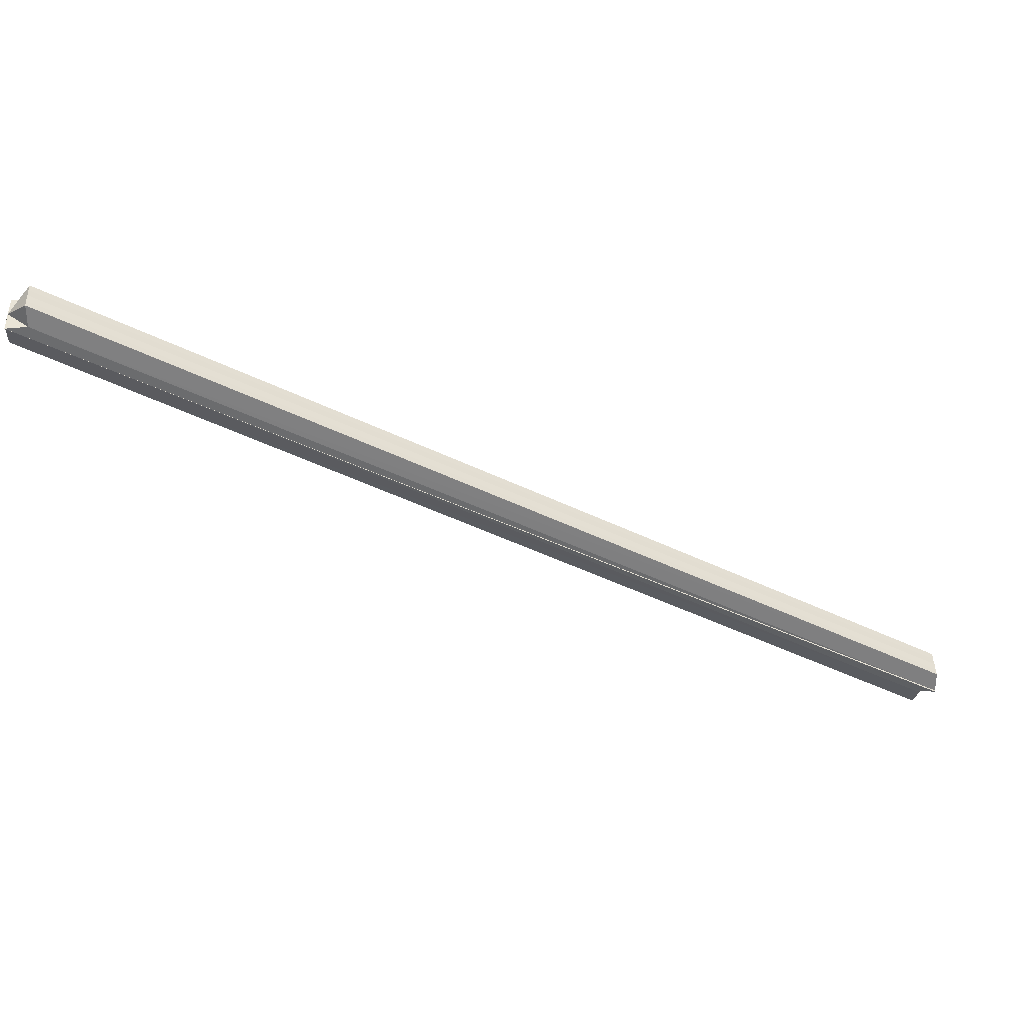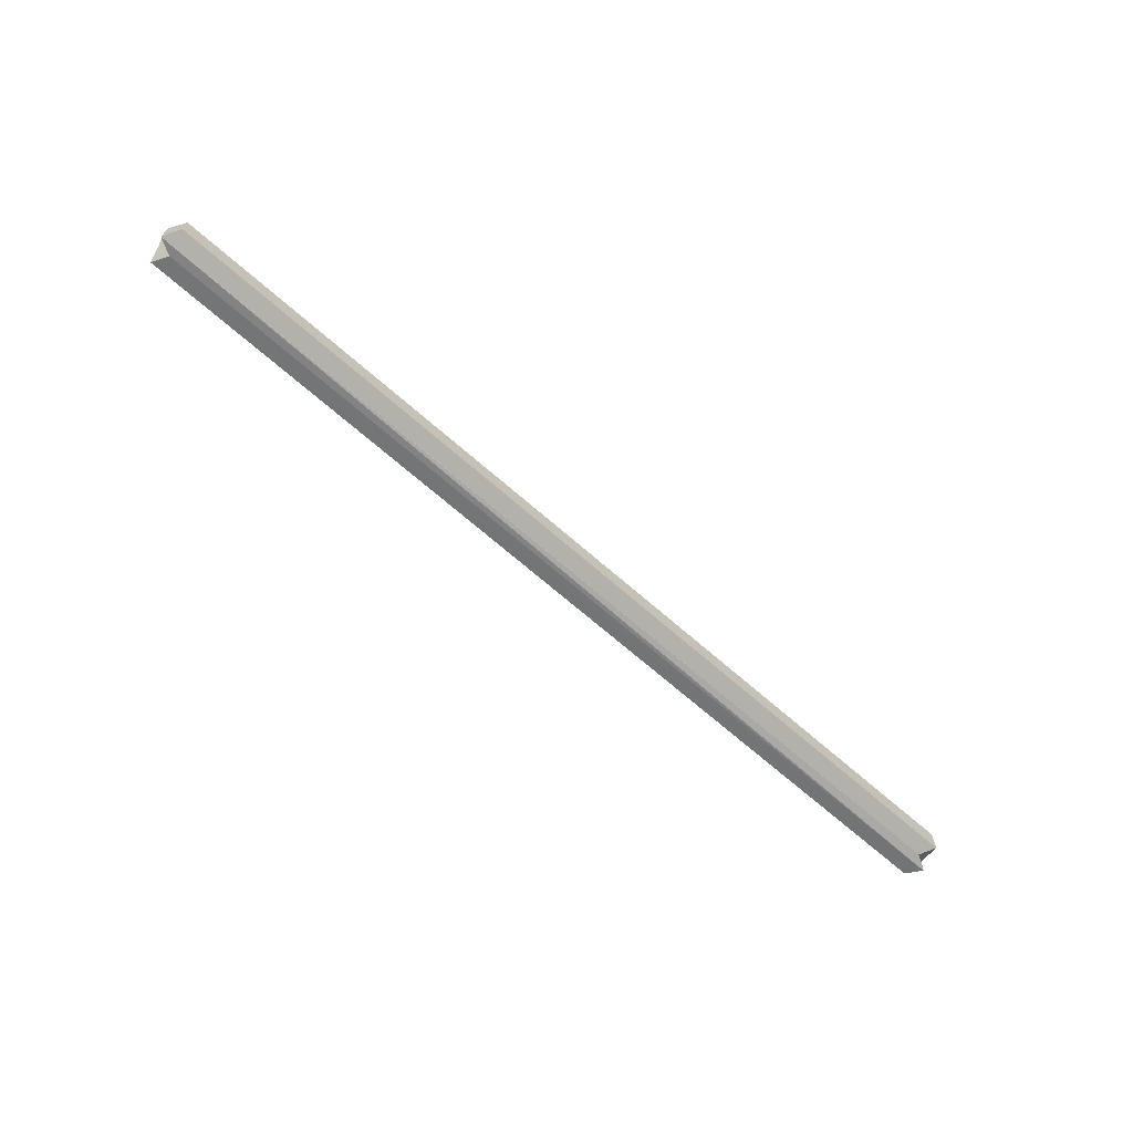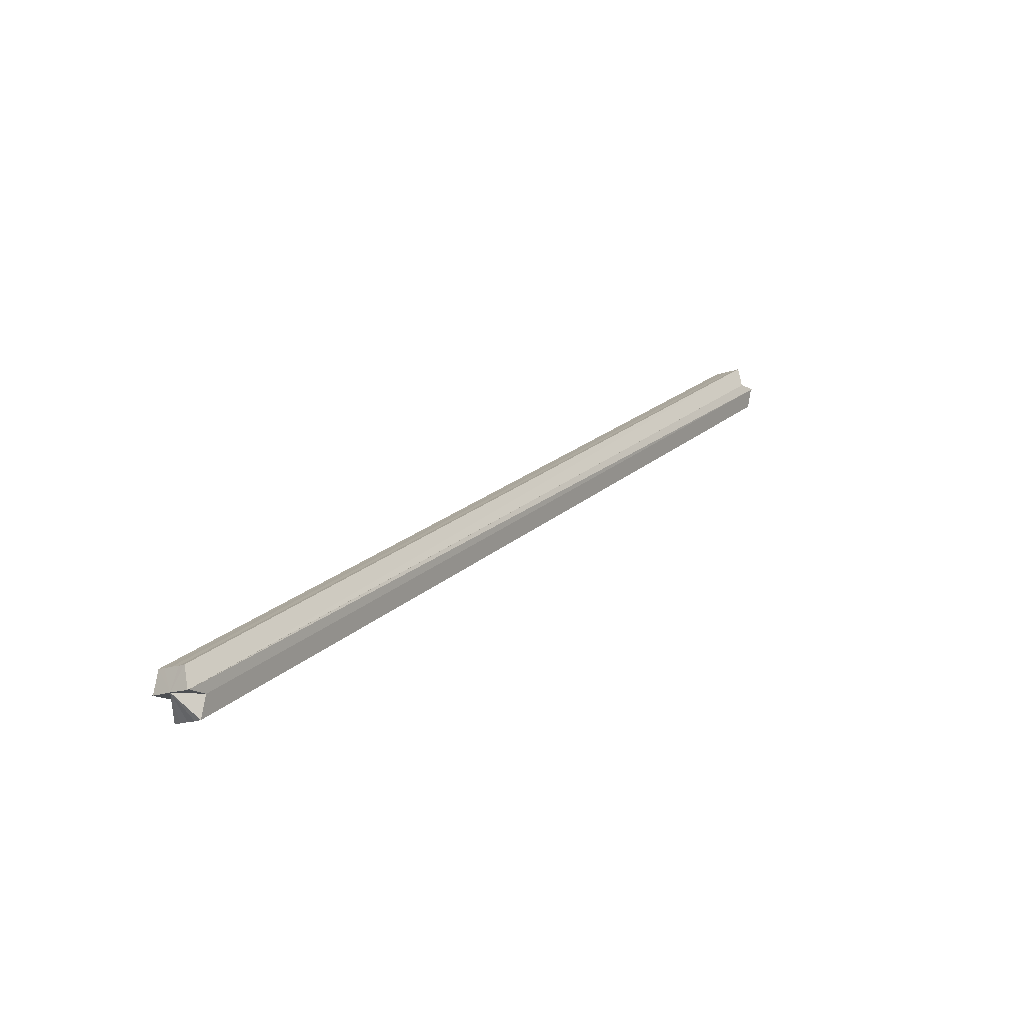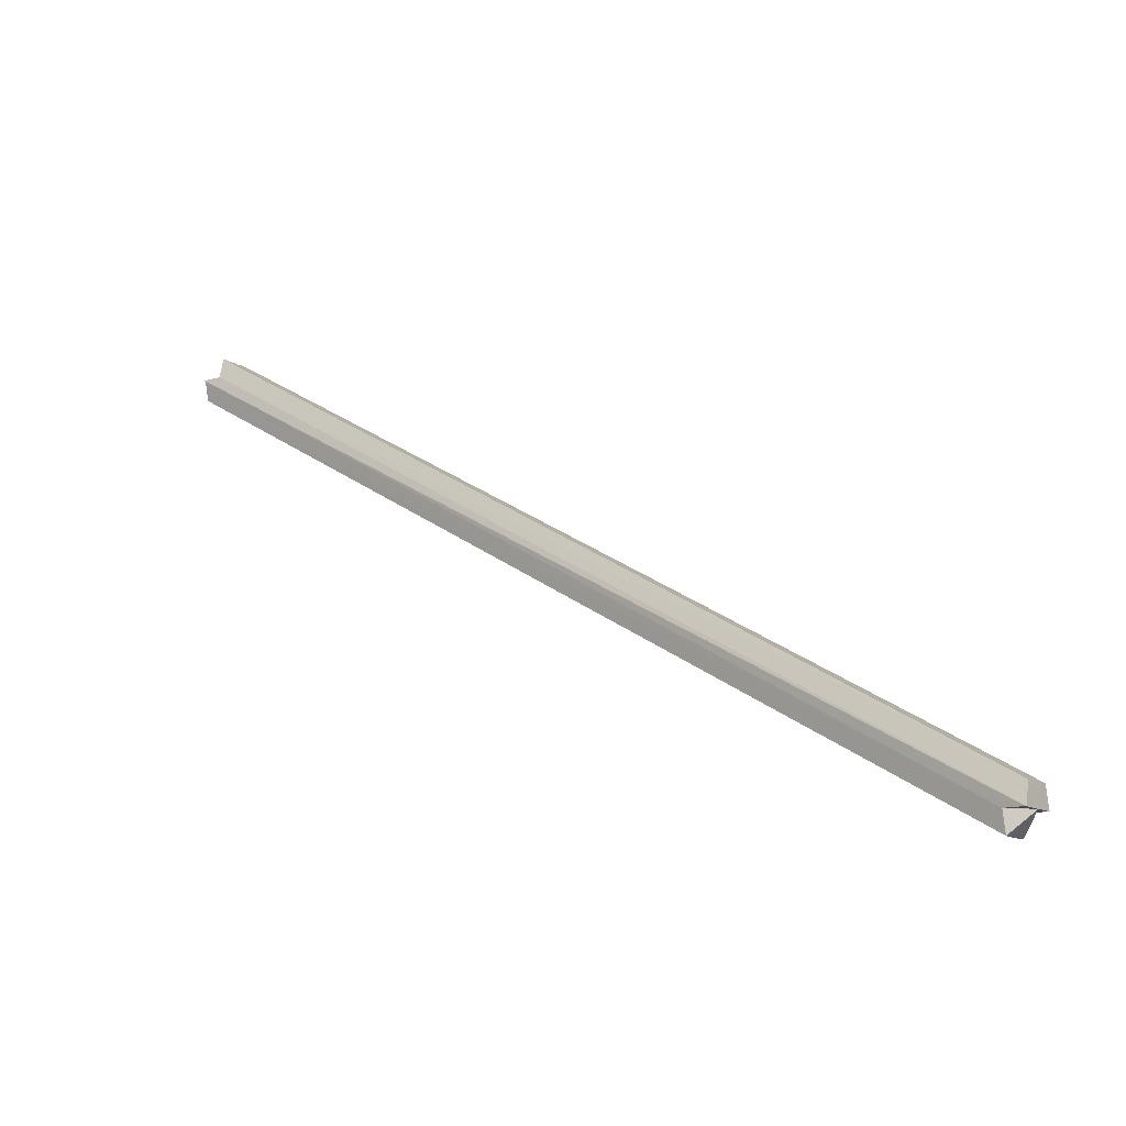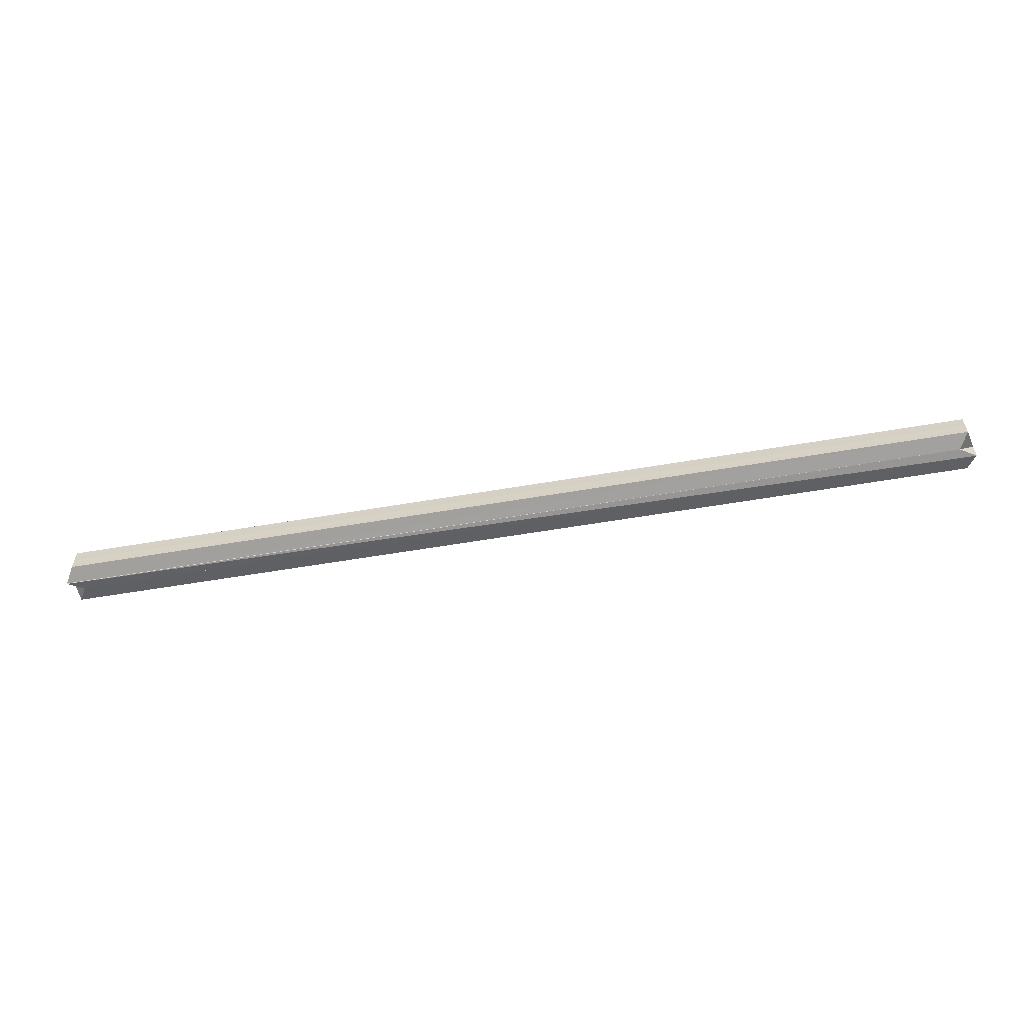
<metadata>
{"format":"obj","ext":"obj","renderer":"f3d","projection":"perspective","resolution":1024,"background":"white","views":[{"elev":43.5,"azim":-1.6,"up":"+Y"},{"elev":-68.2,"azim":-71.5,"up":"+Z"},{"elev":-16.7,"azim":126.3,"up":"+Y"},{"elev":-13.6,"azim":37.6,"up":"+Y"},{"elev":-58.5,"azim":159.8,"up":"+Z"}]}
</metadata>
<code>
o 4653
v 2163 1896 9.93
v 2163 1896 9.926
v 2163 1896 9.93
v 2163 1896 9.926
v 2163 1896 9.923
v 2163 1896 9.93
v 2163 1896 9.923
v 2163 1896 9.923
v 2163 1896 9.921
v 2163 1896 9.93
v 2163 1896 9.93
v 2163 1896 9.921
v 2163 1896 9.921
v 2163 1896 9.921
v 2163 1896 9.94
v 2163 1896 9.939
v 2163 1896 9.92
v 2163 1896 9.921
v 2163 1896 9.939
v 2163 1896 9.94
v 2163 1896 9.93
v 2163 1896 9.921
v 2163 1896 9.939
v 2163 1896 9.939
v 2163 1896 9.937
v 2163 1896 9.92
v 2163 1896 9.92
v 2163 1896 9.921
v 2163 1896 9.92
v 2163 1896 9.93
v 2163 1896 9.921
v 2163 1896 9.939
v 2163 1896 9.937
v 2163 1896 9.937
v 2163 1896 9.921
v 2163 1896 9.923
v 2163 1896 9.939
v 2163 1896 9.937
v 2163 1896 9.939
v 2163 1896 9.937
v 2163 1896 9.94
v 2163 1896 9.939
v 2163 1896 9.934
v 2163 1896 9.934
v 2163 1896 9.921
v 2163 1896 9.923
v 2163 1896 9.937
v 2163 1896 9.939
v 2163 1896 9.94
v 2163 1896 9.94
v 2163 1896 9.934
v 2163 1896 9.934
v 2163 1896 9.937
v 2163 1896 9.939
v 2163 1896 9.937
v 2163 1896 9.939
v 2163 1896 9.93
v 2163 1896 9.926
v 2163 1896 9.923
v 2163 1896 9.93
v 2163 1896 9.926
v 2163 1896 9.923
v 2163 1896 9.921
v 2163 1896 9.923
v 2163 1896 9.921
v 2163 1896 9.921
v 2163 1896 9.92
v 2163 1896 9.921
v 2163 1896 9.93
v 2163 1896 9.921
v 2163 1896 9.94
v 2163 1896 9.939
f 1 2 3
f 3 2 4
f 2 5 4
f 6 5 2
f 6 2 1
f 4 5 7
f 8 9 7
f 10 3 4
f 10 4 7
f 11 7 12
f 7 13 14
f 11 15 16
f 13 17 18
f 19 20 15
f 21 22 17
f 23 20 24
f 21 23 25
f 26 22 27
f 28 26 29
f 30 31 27
f 30 32 33
f 10 34 24
f 10 35 36
f 37 38 33
f 39 40 37
f 41 39 42
f 38 43 33
f 6 43 38
f 33 43 44
f 10 33 44
f 43 1 44
f 6 1 43
f 44 1 3
f 10 44 3
f 6 45 46
f 6 47 48
f 49 48 50
f 6 25 51
f 51 25 52
f 52 25 53
f 25 54 53
f 10 52 53
f 55 54 56
f 10 57 52
f 57 51 52
f 10 58 57
f 10 59 58
f 60 51 57
f 58 60 57
f 6 51 60
f 59 61 58
f 61 60 58
f 6 60 61
f 62 61 59
f 6 61 62
f 63 62 64
f 65 62 66
f 67 68 66
f 69 62 70
f 69 71 72

</code>
